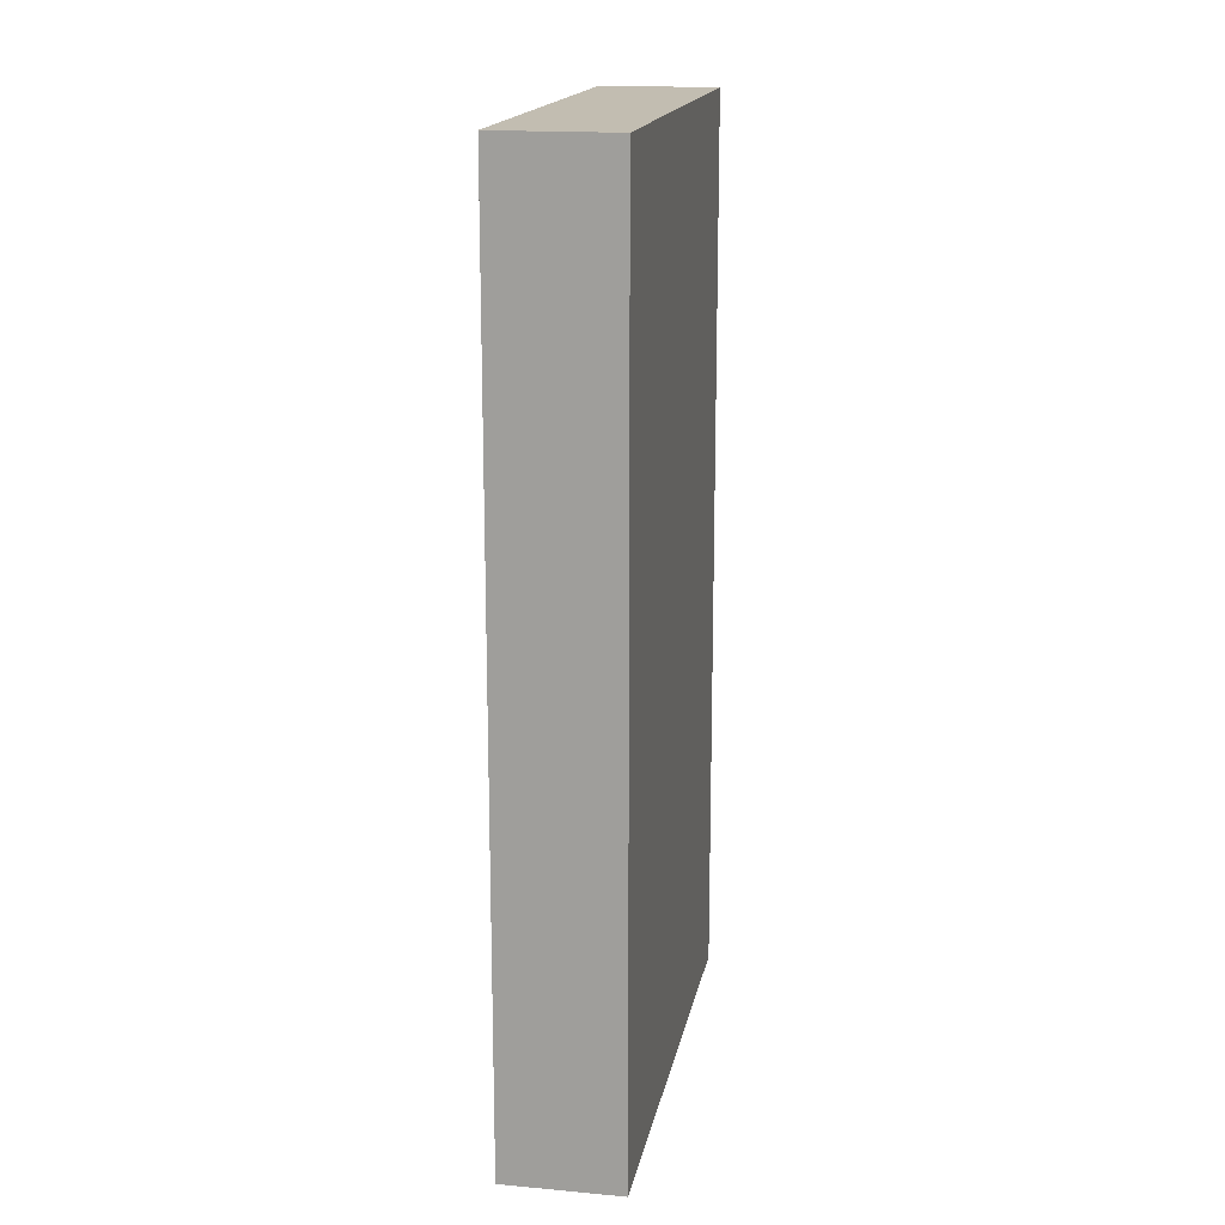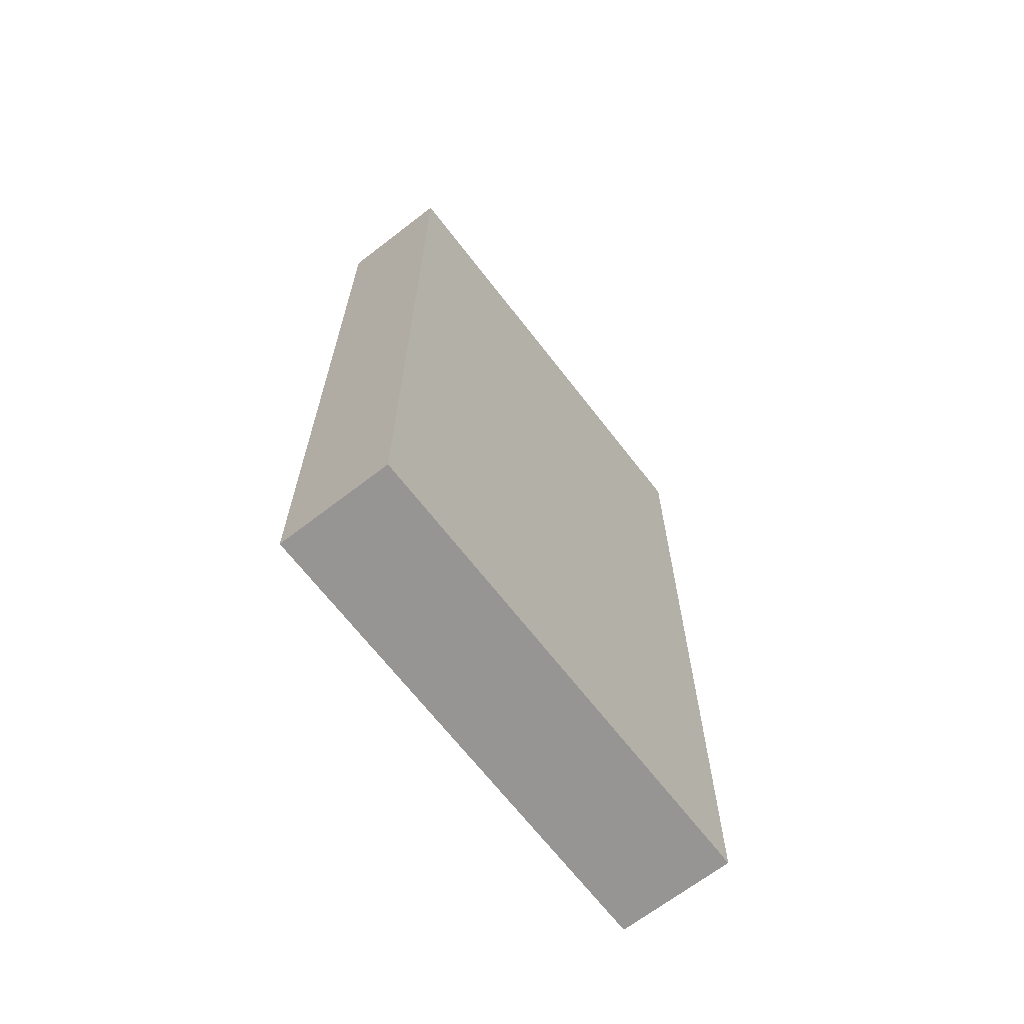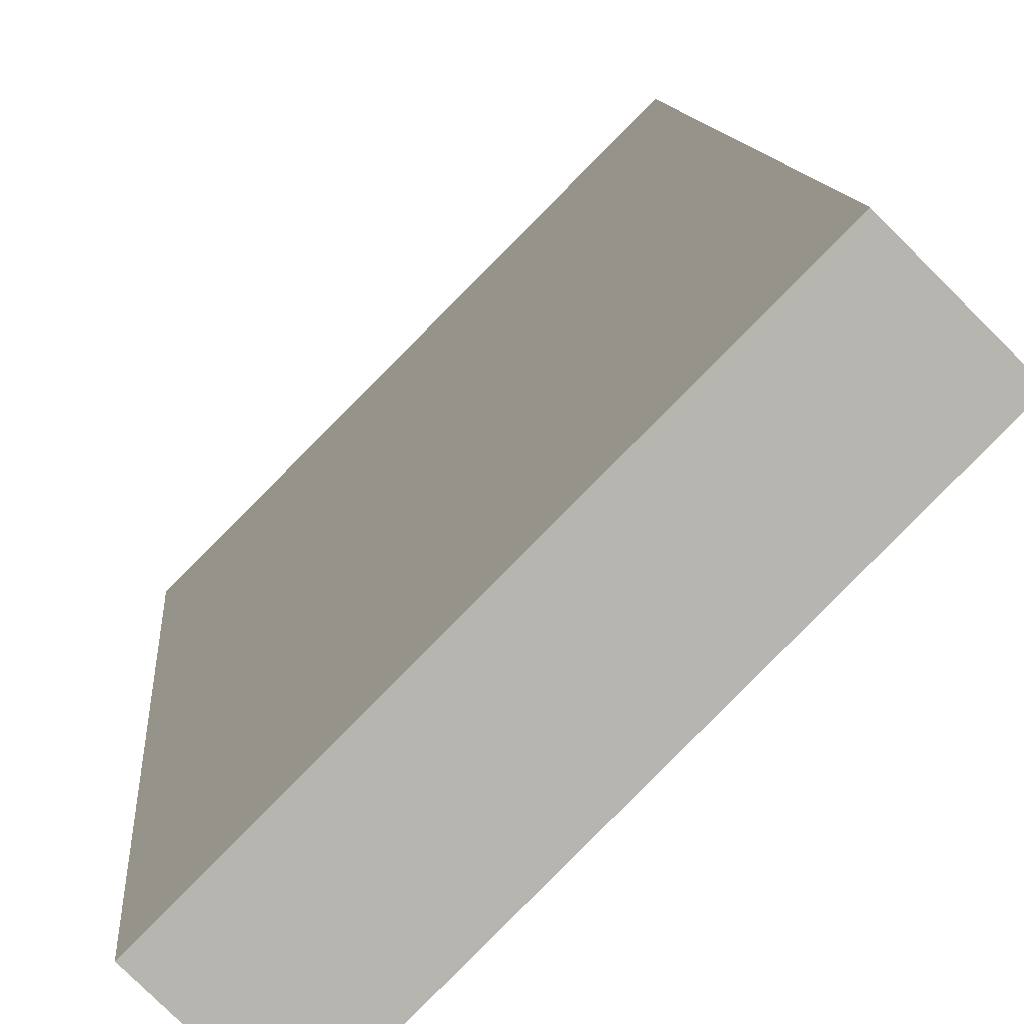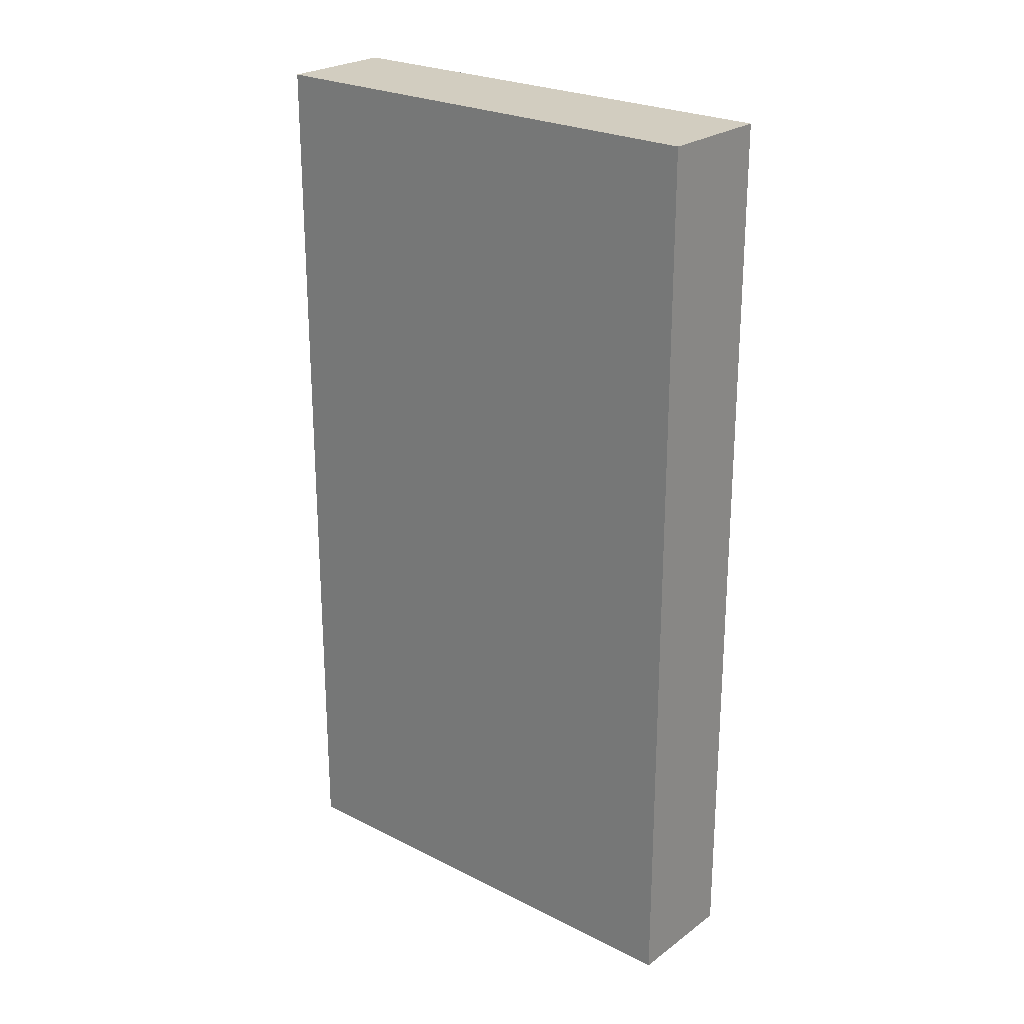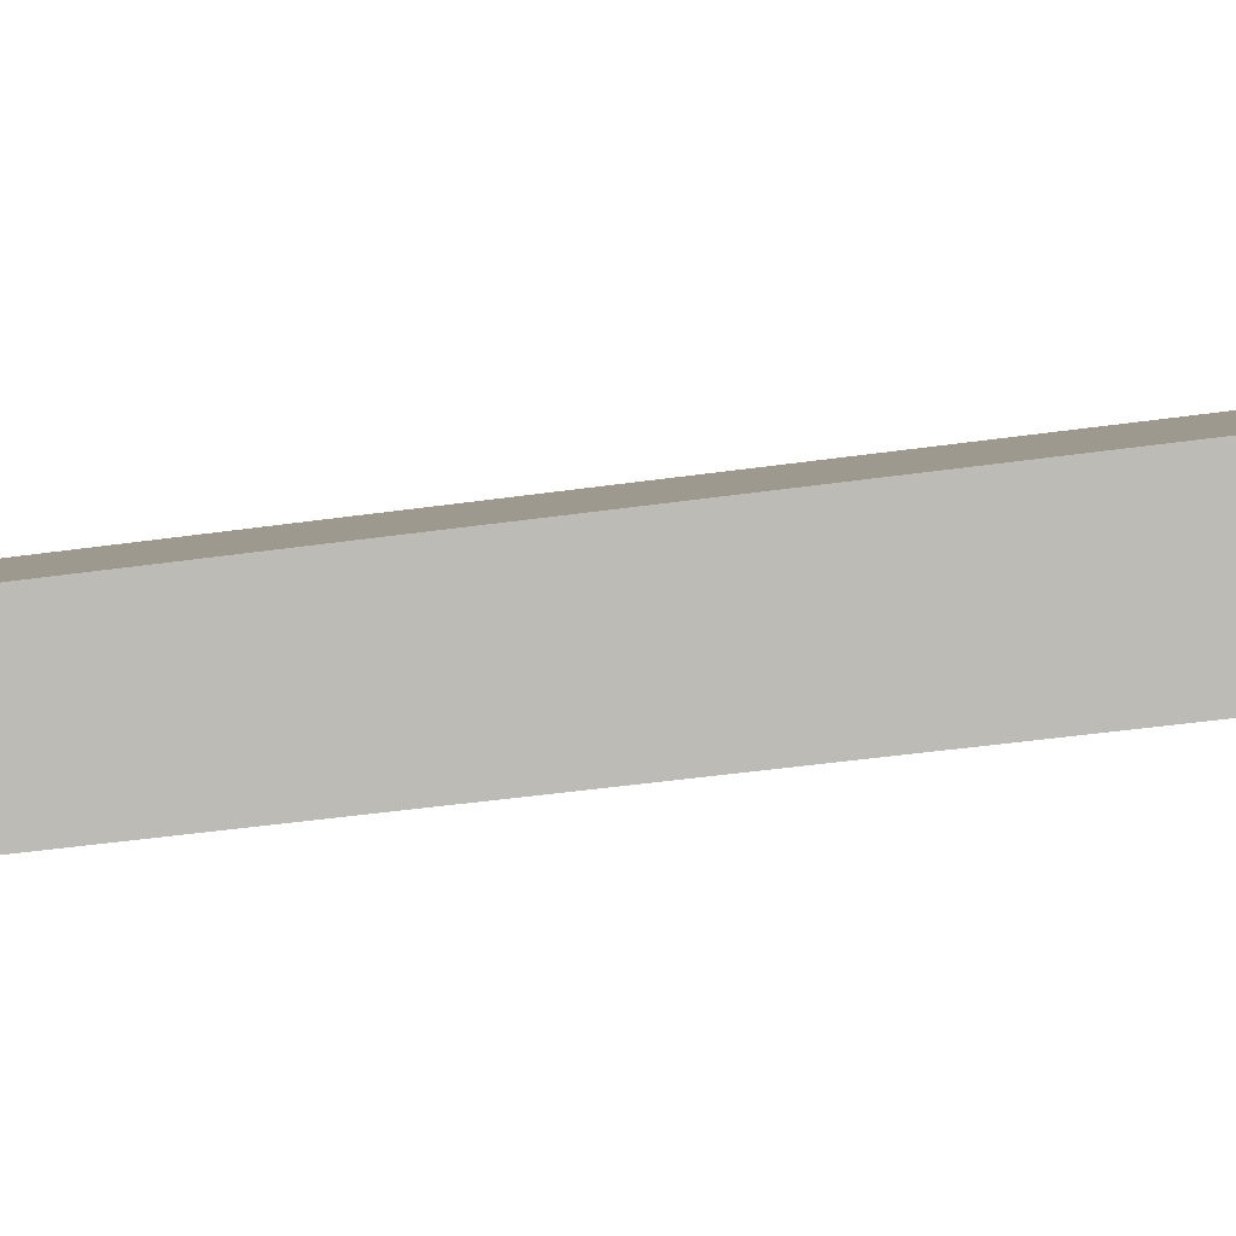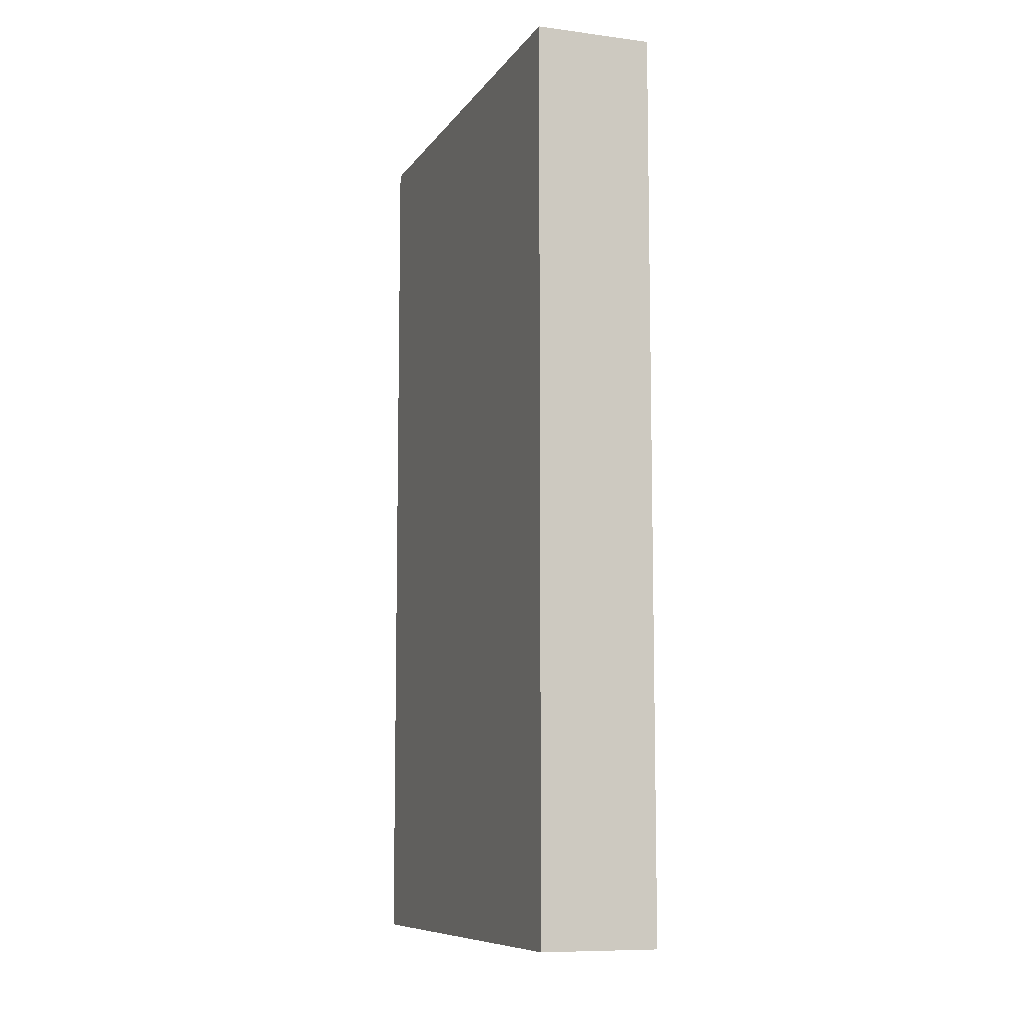
<metadata>
{"format":"obj","ext":"obj","renderer":"f3d","projection":"perspective","resolution":1024,"background":"white","views":[{"elev":16.8,"azim":-34.5,"up":"+Y"},{"elev":-67.6,"azim":172.7,"up":"+Y"},{"elev":9.6,"azim":176.1,"up":"+Z"},{"elev":24.4,"azim":-95.0,"up":"+Y"},{"elev":-41.6,"azim":99.9,"up":"+Z"},{"elev":-8.9,"azim":115.3,"up":"+Y"}]}
</metadata>
<code>
o Cube
v -0.6982 -1.467 0.4273
v 0.4273 -1.467 -0.6982
v 0.6982 -1.467 -0.4273
v -0.4273 -1.467 0.6982
v -0.6982 1.481 0.4273
v 0.4273 1.481 -0.6982
v 0.6982 1.481 -0.4273
v -0.4273 1.481 0.6982
f 1 2 3 4
f 5 8 7 6
f 1 5 6 2
f 2 6 7 3
f 3 7 8 4
f 5 1 4 8

</code>
